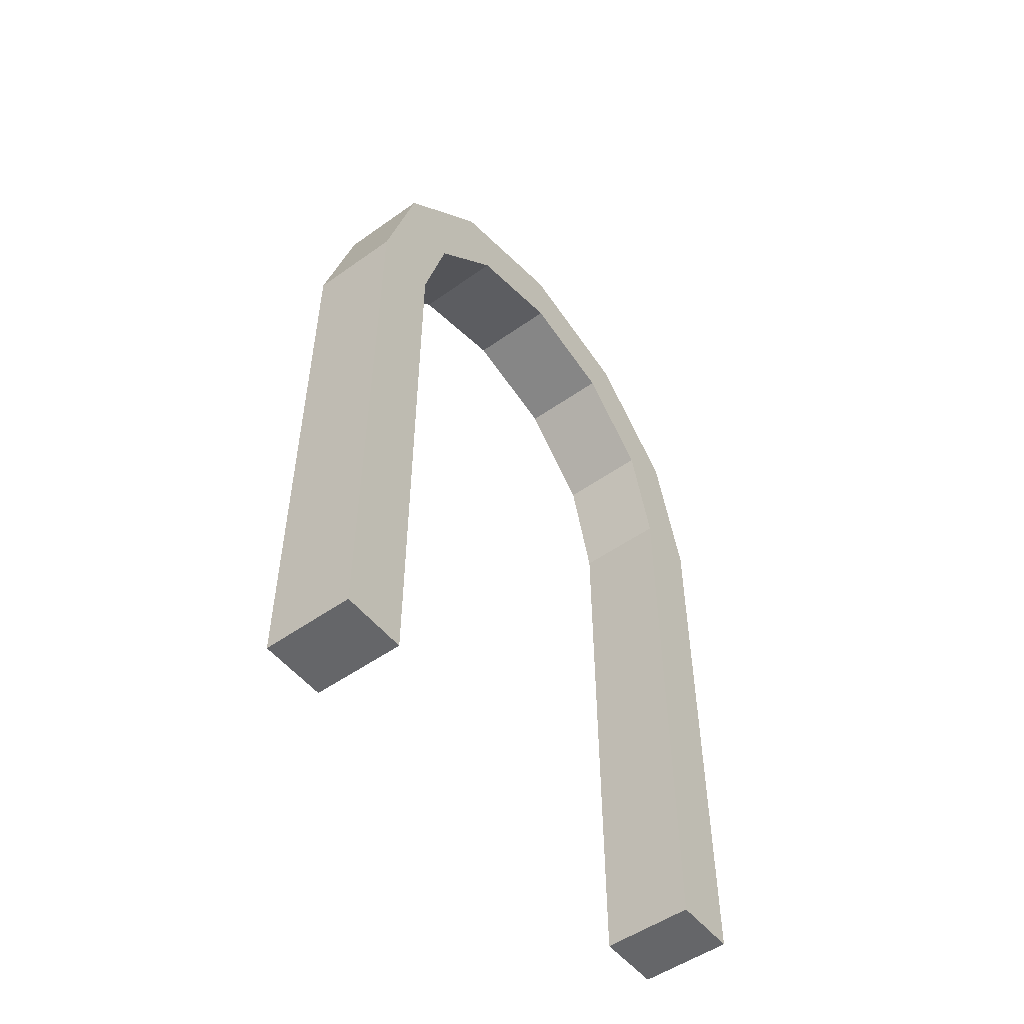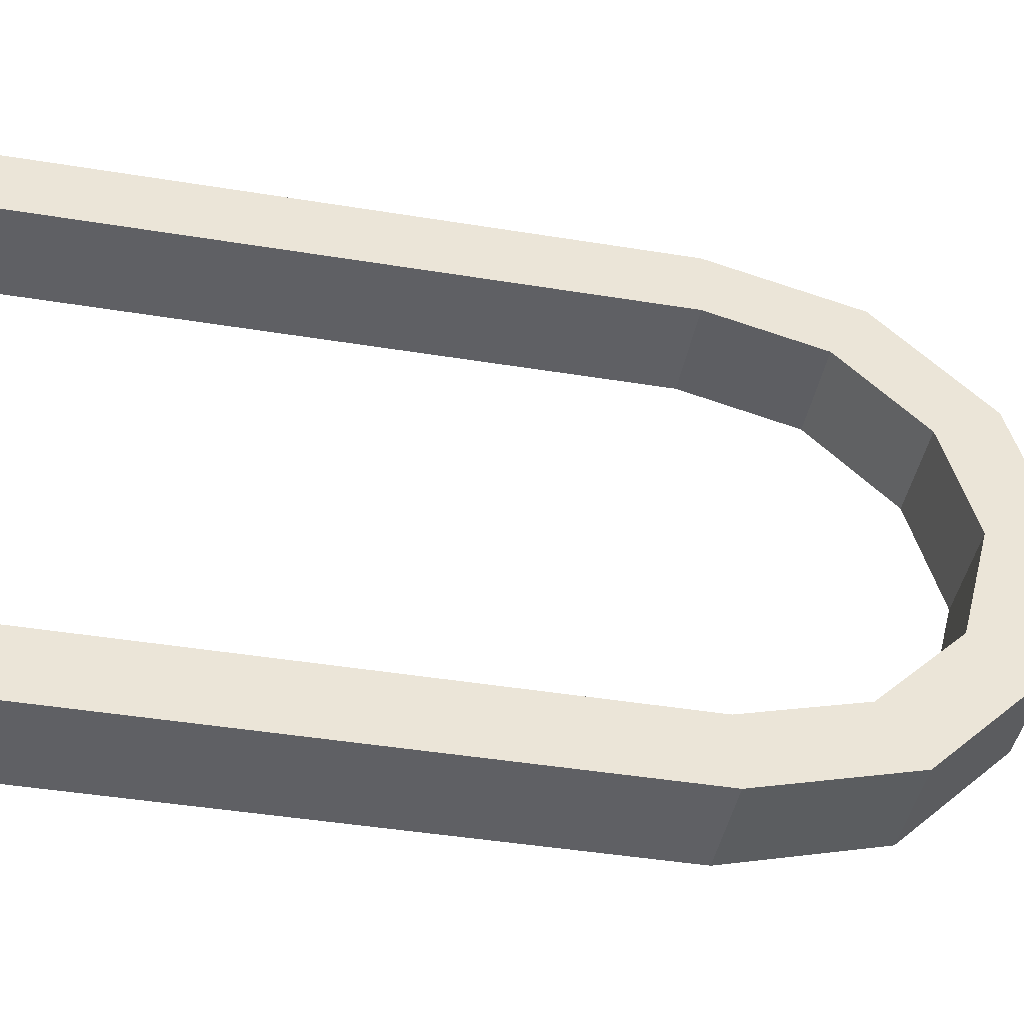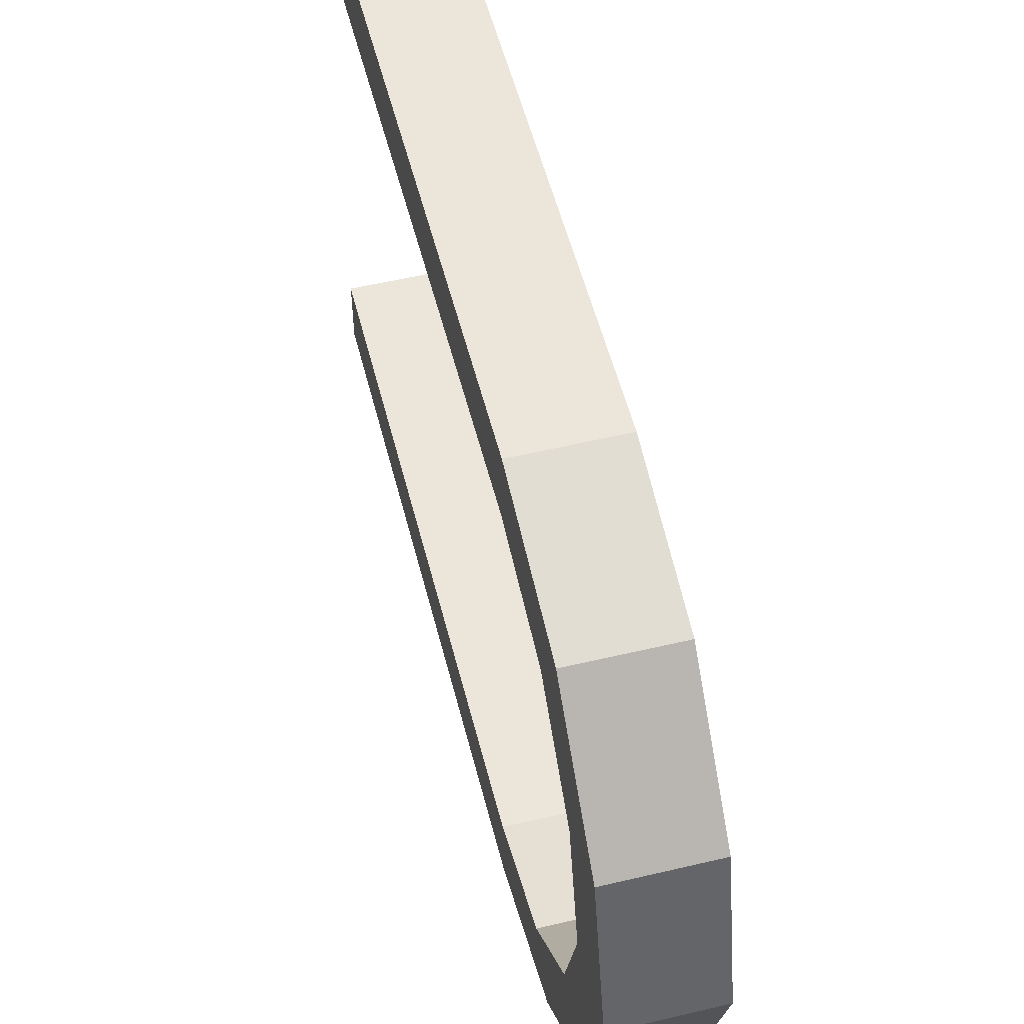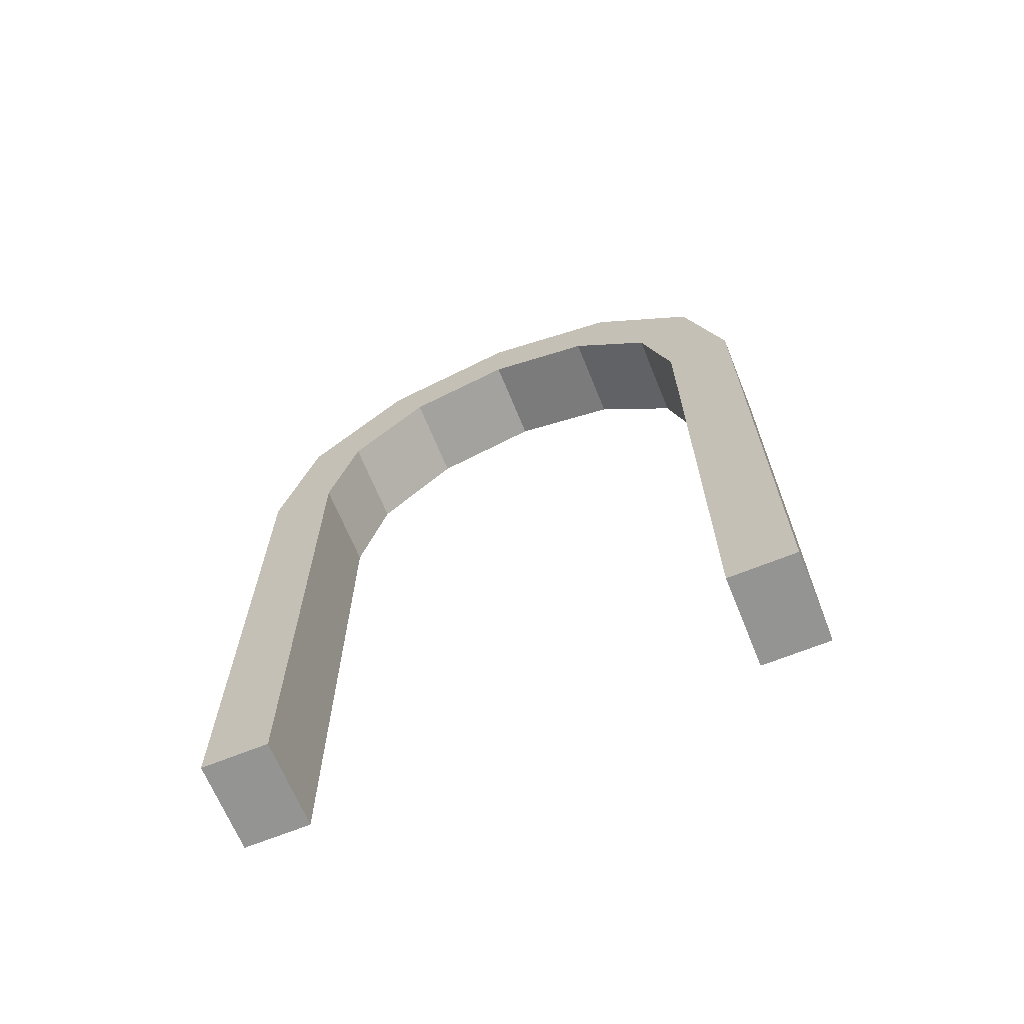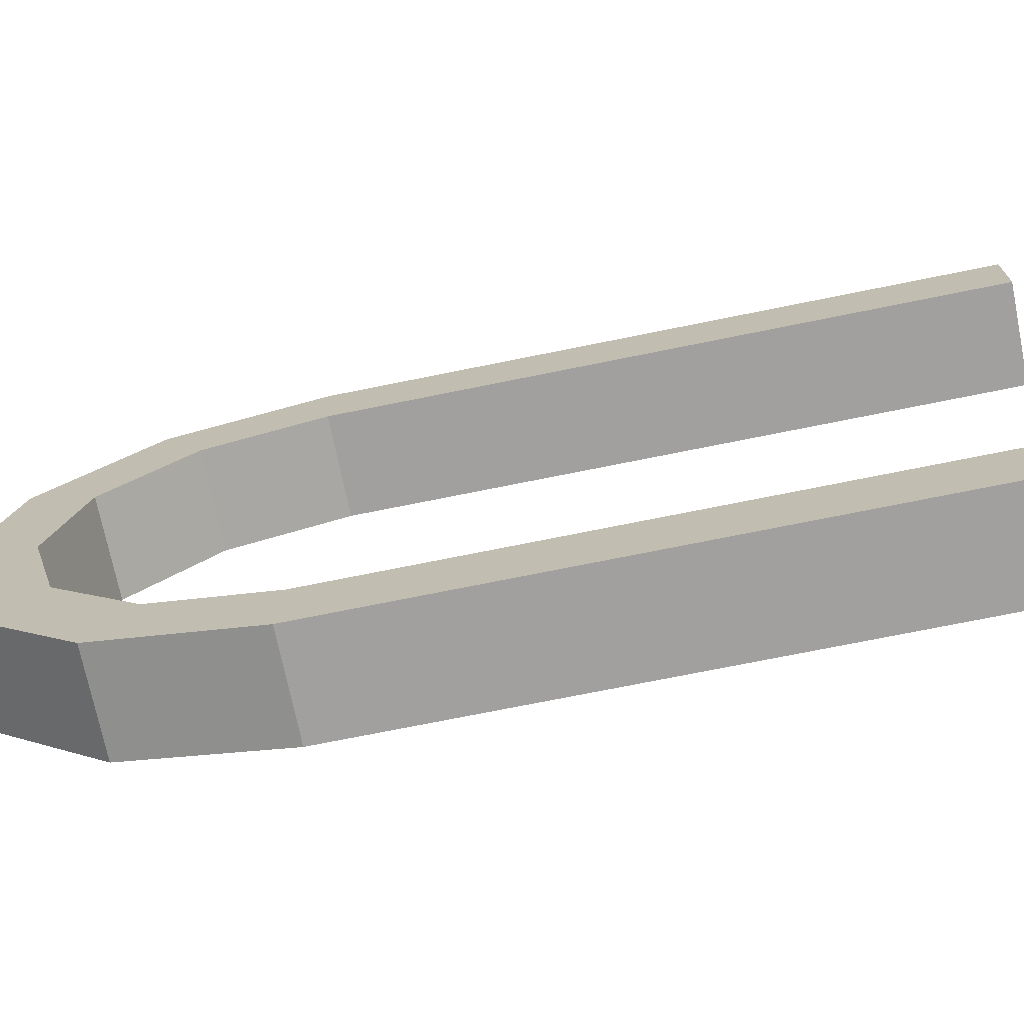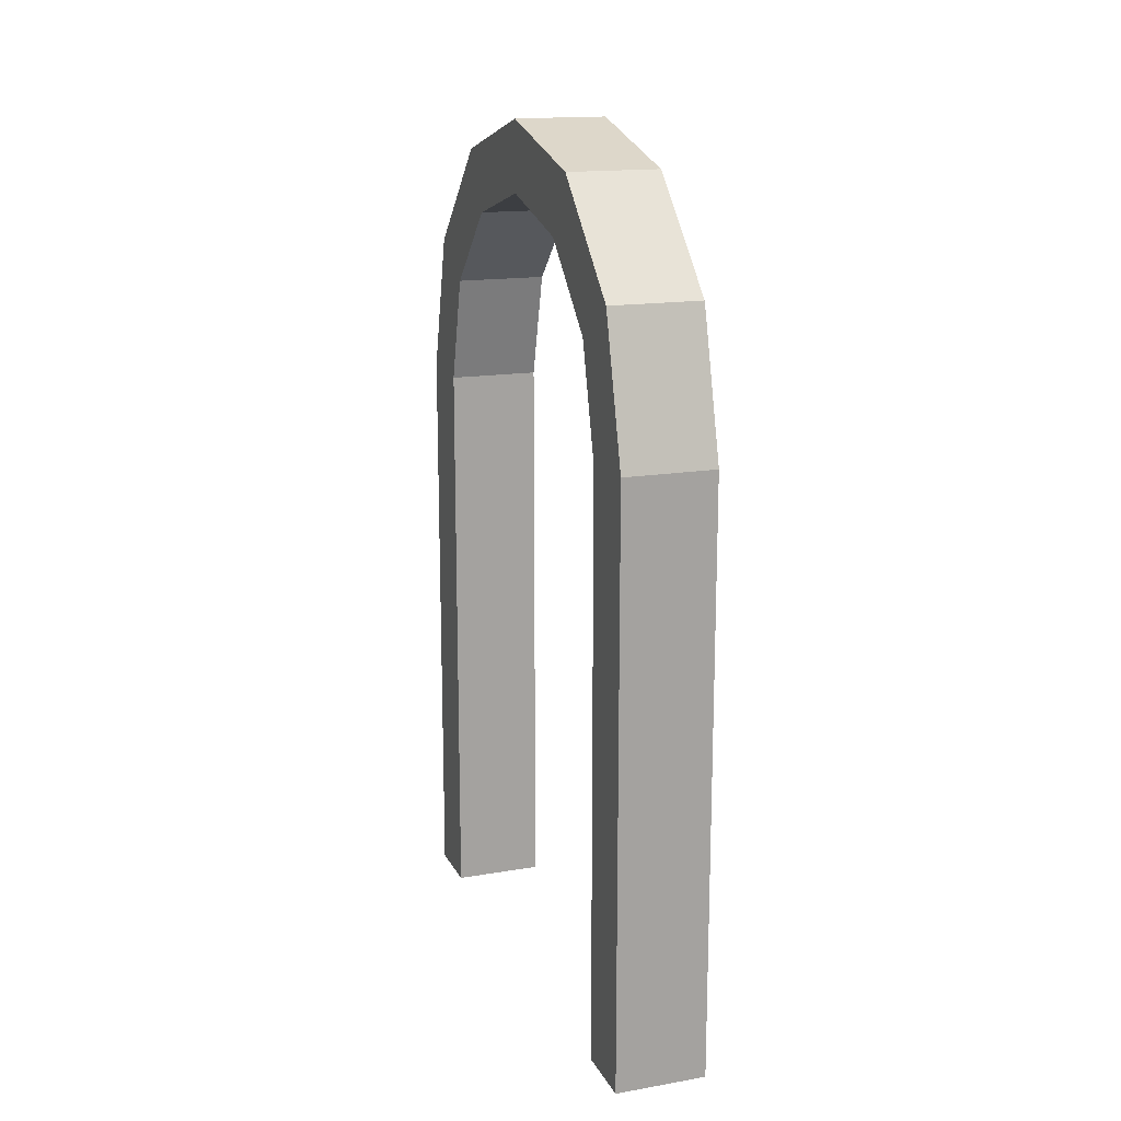
<metadata>
{"format":"obj","ext":"obj","renderer":"f3d","projection":"perspective","resolution":1024,"background":"white","views":[{"elev":-51.8,"azim":37.5,"up":"+Y"},{"elev":-44.0,"azim":79.2,"up":"+Z"},{"elev":54.3,"azim":165.9,"up":"+Z"},{"elev":-67.0,"azim":-67.9,"up":"+Y"},{"elev":-71.8,"azim":-78.5,"up":"+Z"},{"elev":16.0,"azim":160.5,"up":"+Y"}]}
</metadata>
<code>
o Entrance_Cylinder.009
v 0.1611 3.084 0
v 0.1611 2.95 0.5
v 0.1611 2.584 0.866
v 0.1611 2.084 1
v 0.1611 2.084 -1
v 0.1611 2.584 -0.866
v 0.1611 2.95 -0.5
v 0.1611 -0.006752 1
v 0.1611 -0.006753 -1
v 0.1611 2.838 0
v 0.1611 2.735 0.3829
v 0.1611 2.455 0.6632
v 0.1611 2.072 0.7658
v 0.1611 2.072 -0.7658
v 0.1611 2.455 -0.6632
v 0.1611 2.735 -0.3829
v 0.1611 -0.006752 0.7658
v 0.1611 -0.006753 -0.7658
v -0.1611 3.084 0
v -0.1611 2.95 0.5
v -0.1611 2.584 0.866
v -0.1611 2.084 1
v -0.1611 2.084 -1
v -0.1611 2.584 -0.866
v -0.1611 2.95 -0.5
v -0.1611 -0.006752 1
v -0.1611 -0.006753 -1
v -0.1611 2.838 0
v -0.1611 2.735 0.3829
v -0.1611 2.455 0.6632
v -0.1611 2.072 0.7658
v -0.1611 2.072 -0.7658
v -0.1611 2.455 -0.6632
v -0.1611 2.735 -0.3829
v -0.1611 -0.006752 0.7658
v -0.1611 -0.006753 -0.7658
v -0.1611 3.084 0
v -0.1611 2.95 0.5
v -0.1611 2.584 0.866
v -0.1611 2.084 1
v -0.1611 2.084 -1
v -0.1611 2.584 -0.866
v -0.1611 2.95 -0.5
v -0.1611 -0.006752 1
v -0.1611 -0.006753 -1
v -0.1611 2.838 0
v -0.1611 2.735 0.3829
v -0.1611 2.455 0.6632
v -0.1611 2.072 0.7658
v -0.1611 2.072 -0.7658
v -0.1611 2.455 -0.6632
v -0.1611 2.735 -0.3829
v -0.1611 -0.006752 0.7658
v -0.1611 -0.006753 -0.7658
v 0.1611 3.084 0
v 0.1611 2.95 0.5
v 0.1611 2.584 0.866
v 0.1611 2.084 1
v 0.1611 2.084 -1
v 0.1611 2.584 -0.866
v 0.1611 2.95 -0.5
v 0.1611 -0.006752 1
v 0.1611 -0.006753 -1
v 0.1611 2.838 0
v 0.1611 2.735 0.3829
v 0.1611 2.455 0.6632
v 0.1611 2.072 0.7658
v 0.1611 2.072 -0.7658
v 0.1611 2.455 -0.6632
v 0.1611 2.735 -0.3829
v 0.1611 -0.006752 0.7658
v 0.1611 -0.006753 -0.7658
f 2 10 1
f 5 27 23
f 9 14 18
f 17 31 13
f 13 30 12
f 7 10 16
f 4 12 3
f 6 16 15
f 3 11 2
f 5 15 14
f 8 13 4
f 26 17 8
f 22 8 4
f 24 7 6
f 25 1 7
f 23 6 5
f 21 4 3
f 20 3 2
f 19 2 1
f 15 32 14
f 11 28 10
f 16 33 15
f 12 29 11
f 14 36 18
f 10 34 16
f 18 27 9
f 2 11 10
f 5 9 27
f 9 5 14
f 17 35 31
f 13 31 30
f 7 1 10
f 4 13 12
f 6 7 16
f 3 12 11
f 5 6 15
f 8 17 13
f 26 35 17
f 22 26 8
f 24 25 7
f 25 19 1
f 23 24 6
f 21 22 4
f 20 21 3
f 19 20 2
f 15 33 32
f 11 29 28
f 16 34 33
f 12 30 29
f 14 32 36
f 10 28 34
f 18 36 27
f 38 37 46
f 41 59 63
f 45 54 50
f 53 49 67
f 49 48 66
f 43 52 46
f 40 39 48
f 42 51 52
f 39 38 47
f 41 50 51
f 44 40 49
f 62 44 53
f 58 40 44
f 60 42 43
f 61 43 37
f 59 41 42
f 57 39 40
f 56 38 39
f 55 37 38
f 51 50 68
f 47 46 64
f 52 51 69
f 48 47 65
f 50 54 72
f 46 52 70
f 54 45 63
f 38 46 47
f 41 63 45
f 45 50 41
f 53 67 71
f 49 66 67
f 43 46 37
f 40 48 49
f 42 52 43
f 39 47 48
f 41 51 42
f 44 49 53
f 62 53 71
f 58 44 62
f 60 43 61
f 61 37 55
f 59 42 60
f 57 40 58
f 56 39 57
f 55 38 56
f 51 68 69
f 47 64 65
f 52 69 70
f 48 65 66
f 50 72 68
f 46 70 64
f 54 63 72

</code>
